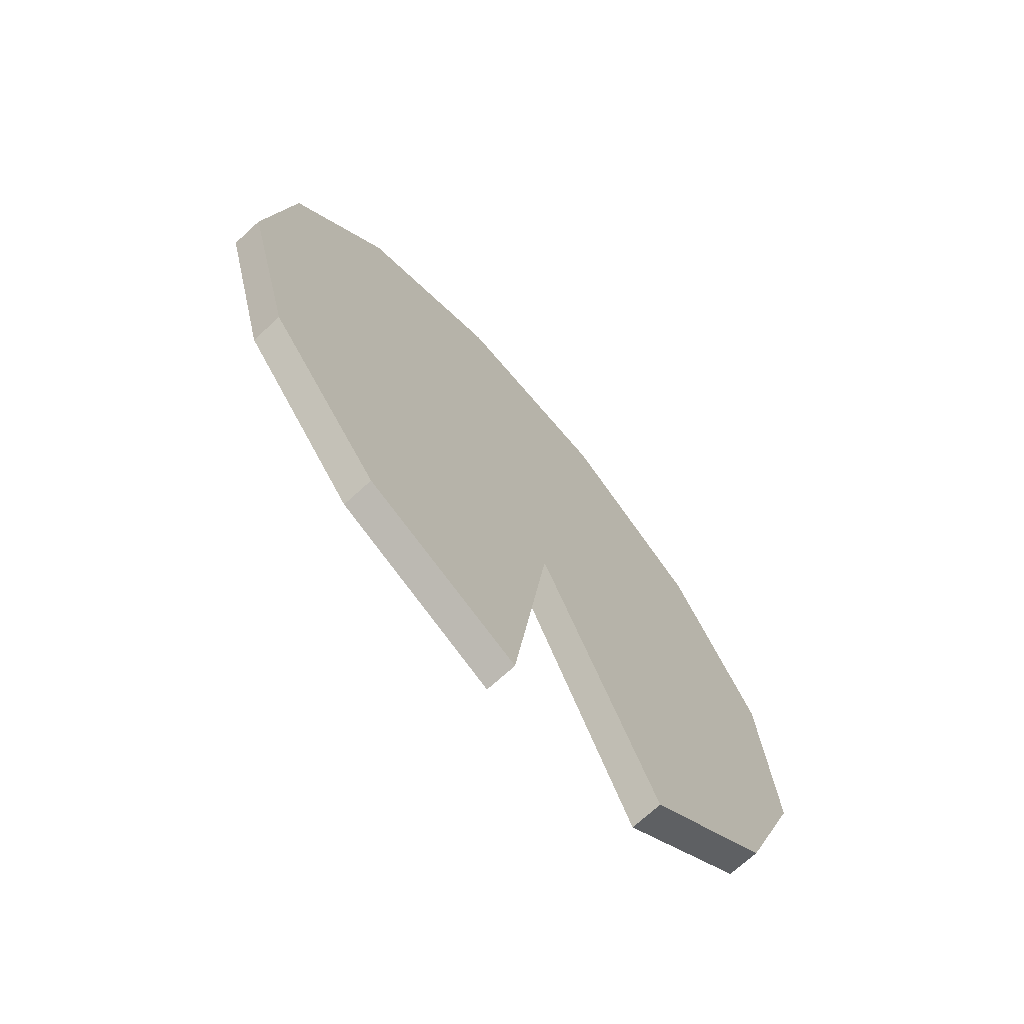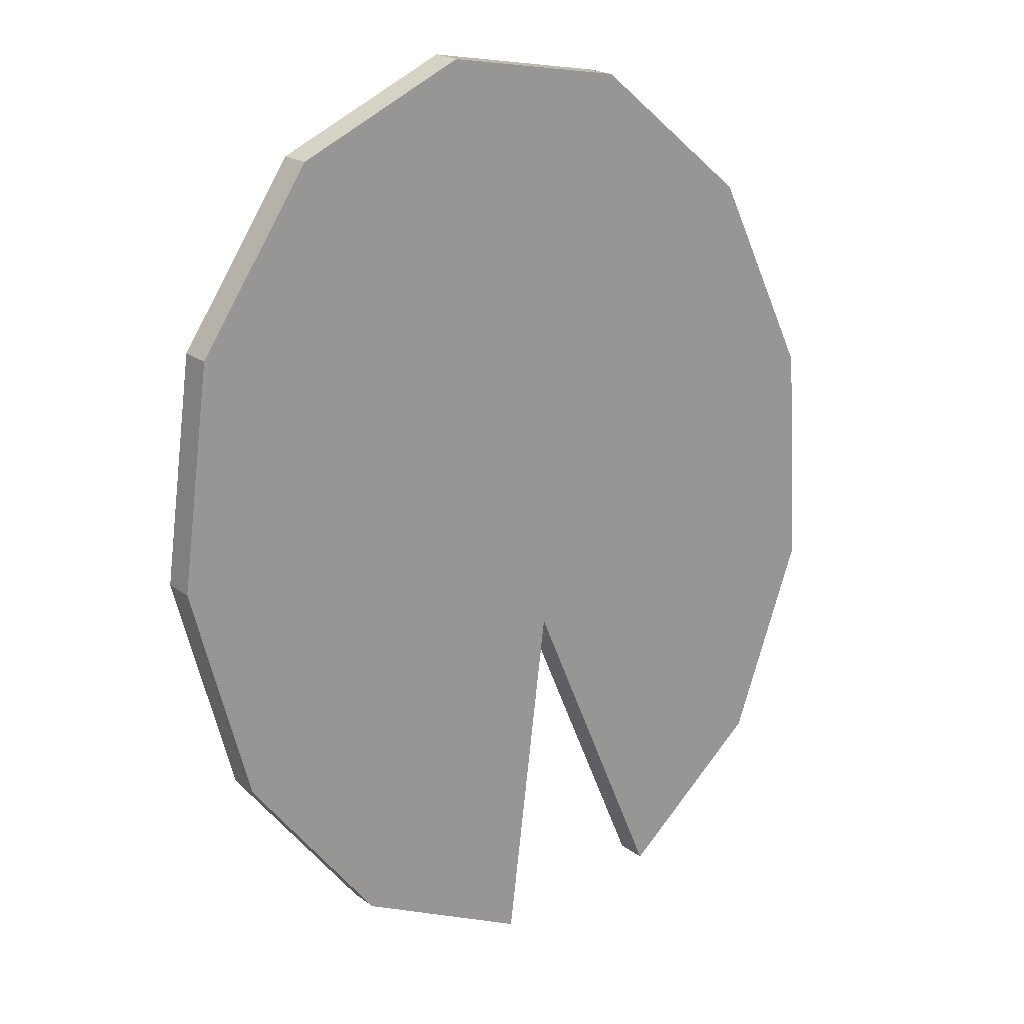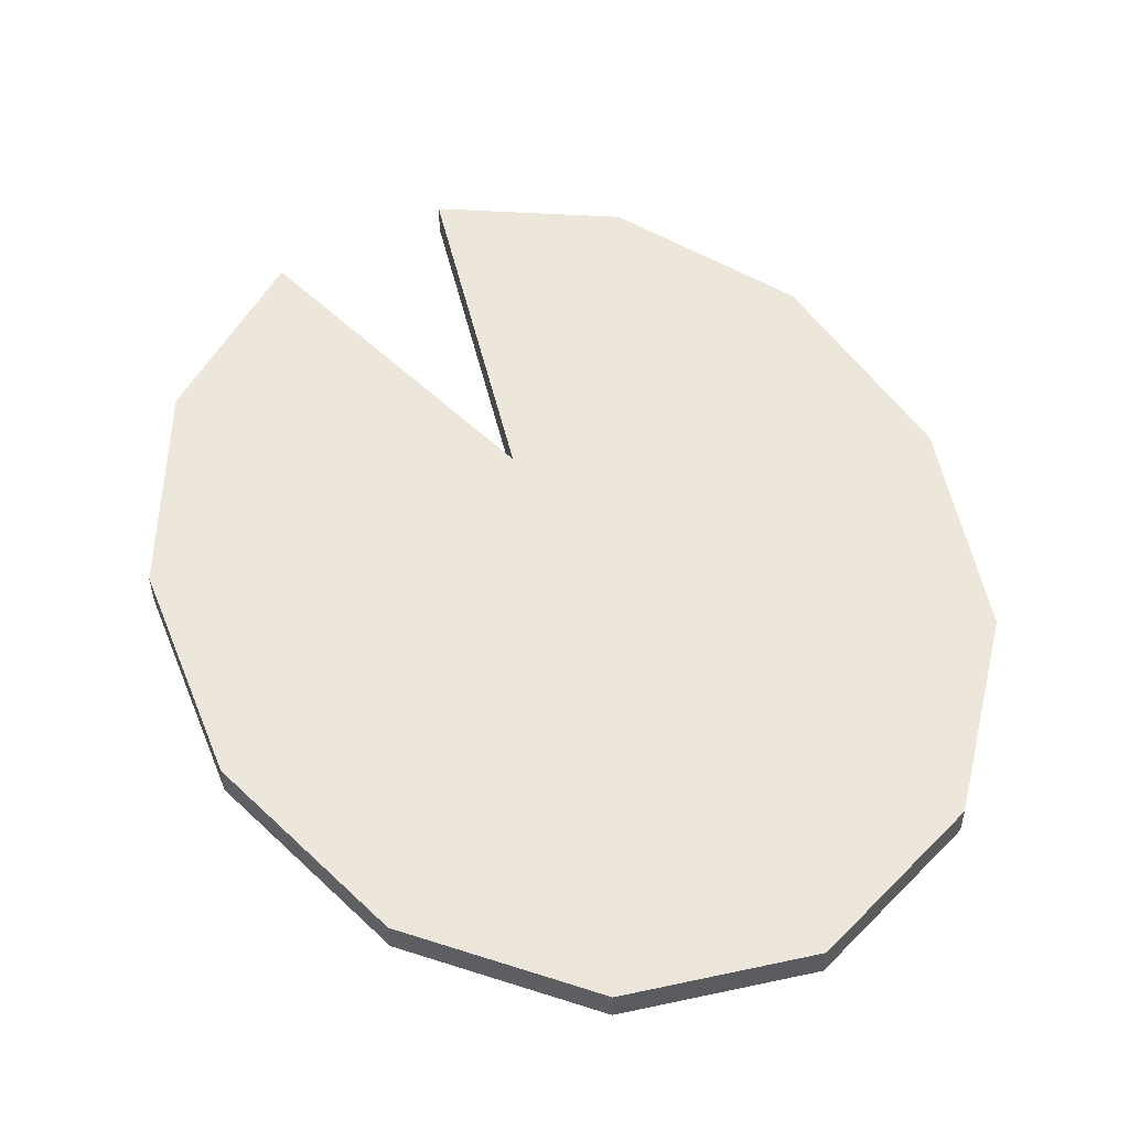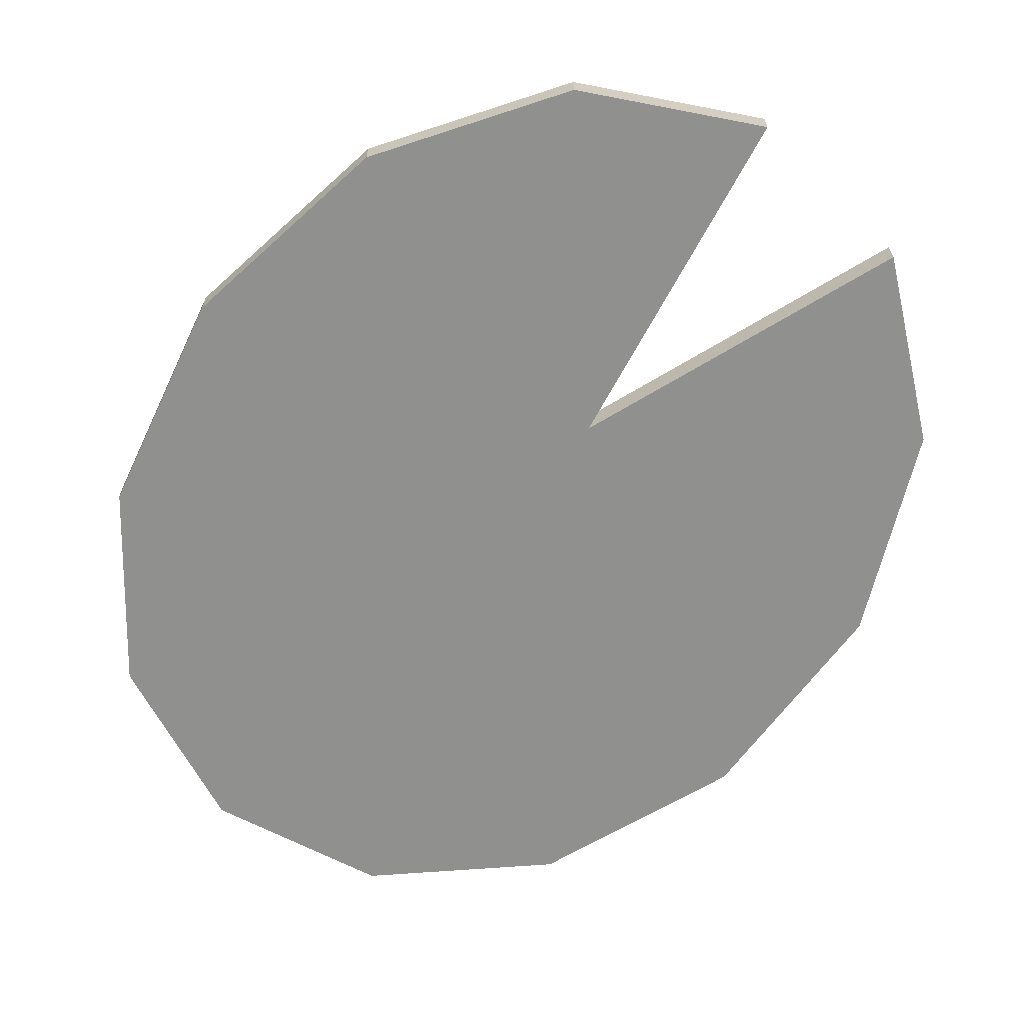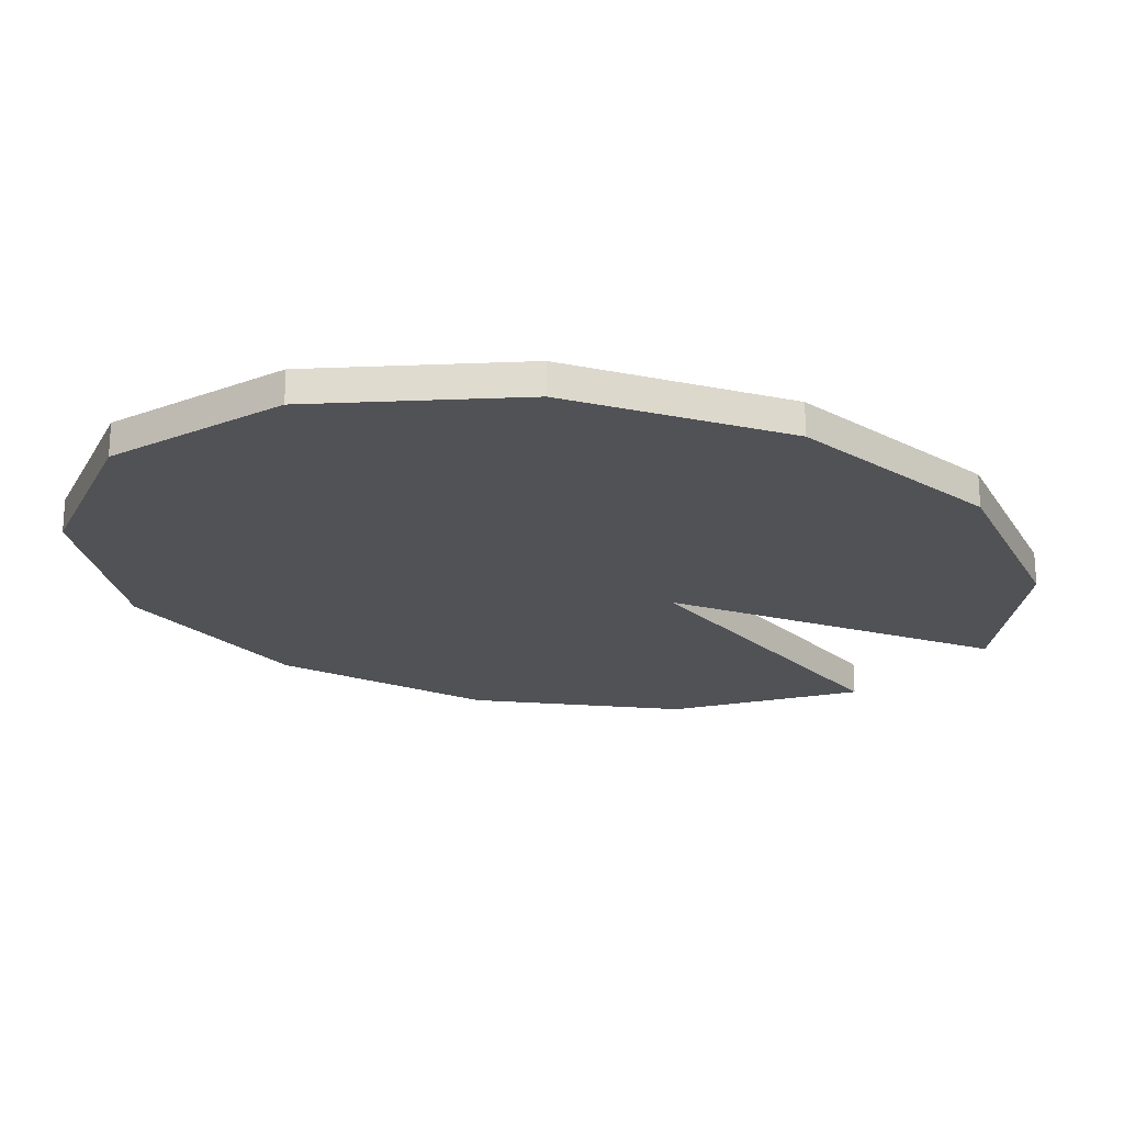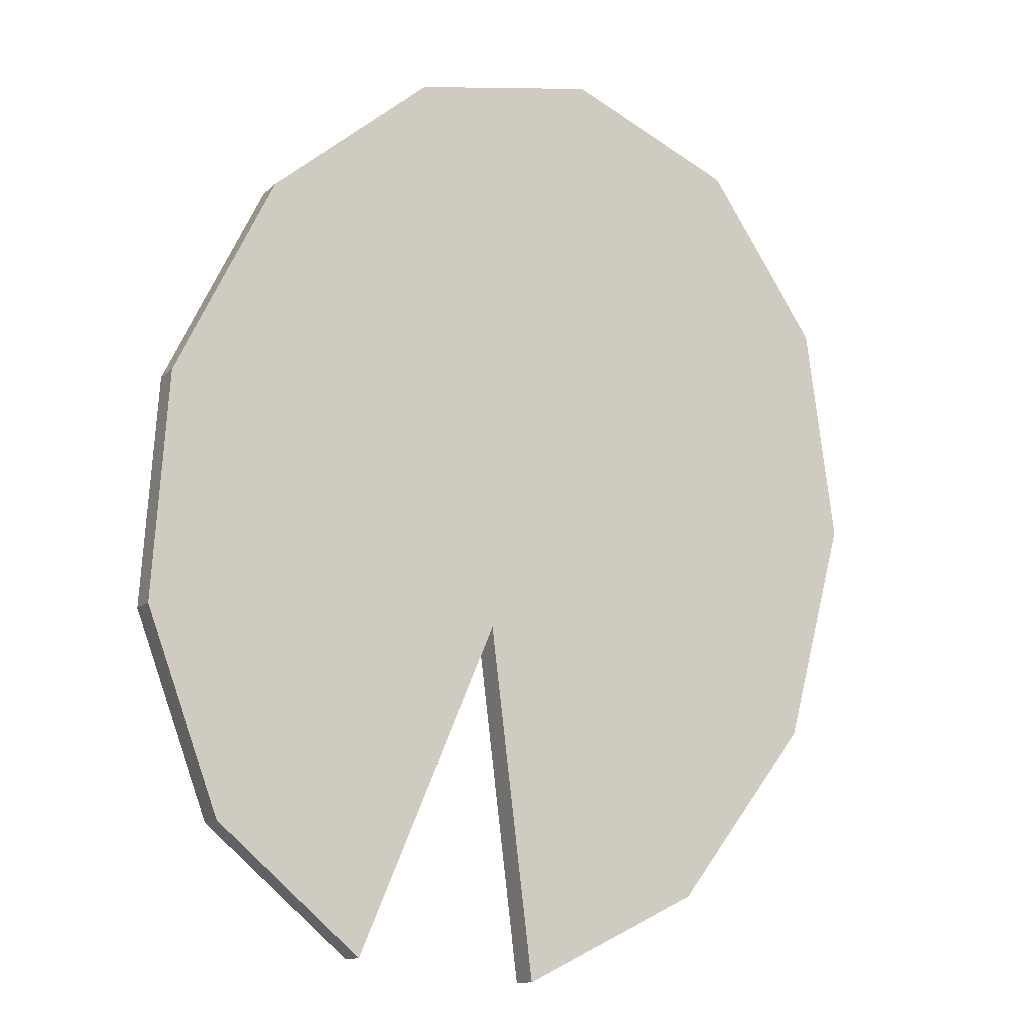
<metadata>
{"format":"obj","ext":"obj","renderer":"f3d","projection":"perspective","resolution":1024,"background":"white","views":[{"elev":-71.9,"azim":-47.6,"up":"+Z"},{"elev":20.9,"azim":-37.5,"up":"+Z"},{"elev":52.3,"azim":-36.7,"up":"+Y"},{"elev":-65.6,"azim":128.6,"up":"+Y"},{"elev":-21.1,"azim":43.8,"up":"+Y"},{"elev":-12.7,"azim":152.7,"up":"+Z"}]}
</metadata>
<code>
g default
v 1.98 3.099 -0.6544
v 1.605 3.099 -1.668
v 0.862 3.099 -2.3
v -0.07825 3.099 -2.405
v -1.001 3.099 -1.959
v -1.694 3.099 -1.064
v -1.999 3.099 0.07463
v -1.846 3.099 1.196
v -1.27 3.099 2.044
v -0.4036 3.099 2.423
v 0.5556 3.099 2.247
v 1.387 3.099 1.557
v 1.901 3.099 0.5095
v 1.98 3.26 -0.6544
v 1.605 3.26 -1.668
v 0.862 3.26 -2.3
v -0.07825 3.26 -2.405
v -1.001 3.26 -1.959
v -1.694 3.26 -1.064
v -1.999 3.26 0.07463
v -1.846 3.26 1.196
v -1.27 3.26 2.044
v -0.4036 3.26 2.423
v 0.5556 3.26 2.247
v 1.387 3.26 1.557
v 1.901 3.26 0.5095
v 0.1439 3.099 -0.6263
v 0.1439 3.26 -0.6263
g Lilypad4
f 1 2 15 14
f 2 3 16 15
f 4 5 18 17
f 5 6 19 18
f 6 7 20 19
f 7 8 21 20
f 8 9 22 21
f 9 10 23 22
f 10 11 24 23
f 11 12 25 24
f 12 13 26 25
f 13 1 14 26
f 2 1 27
f 3 2 27
f 5 4 27
f 6 5 27
f 7 6 27
f 8 7 27
f 9 8 27
f 10 9 27
f 11 10 27
f 12 11 27
f 13 12 27
f 1 13 27
f 14 15 28
f 15 16 28
f 17 18 28
f 18 19 28
f 19 20 28
f 20 21 28
f 21 22 28
f 22 23 28
f 23 24 28
f 24 25 28
f 25 26 28
f 26 14 28
f 27 4 17 28
f 3 27 28 16

</code>
